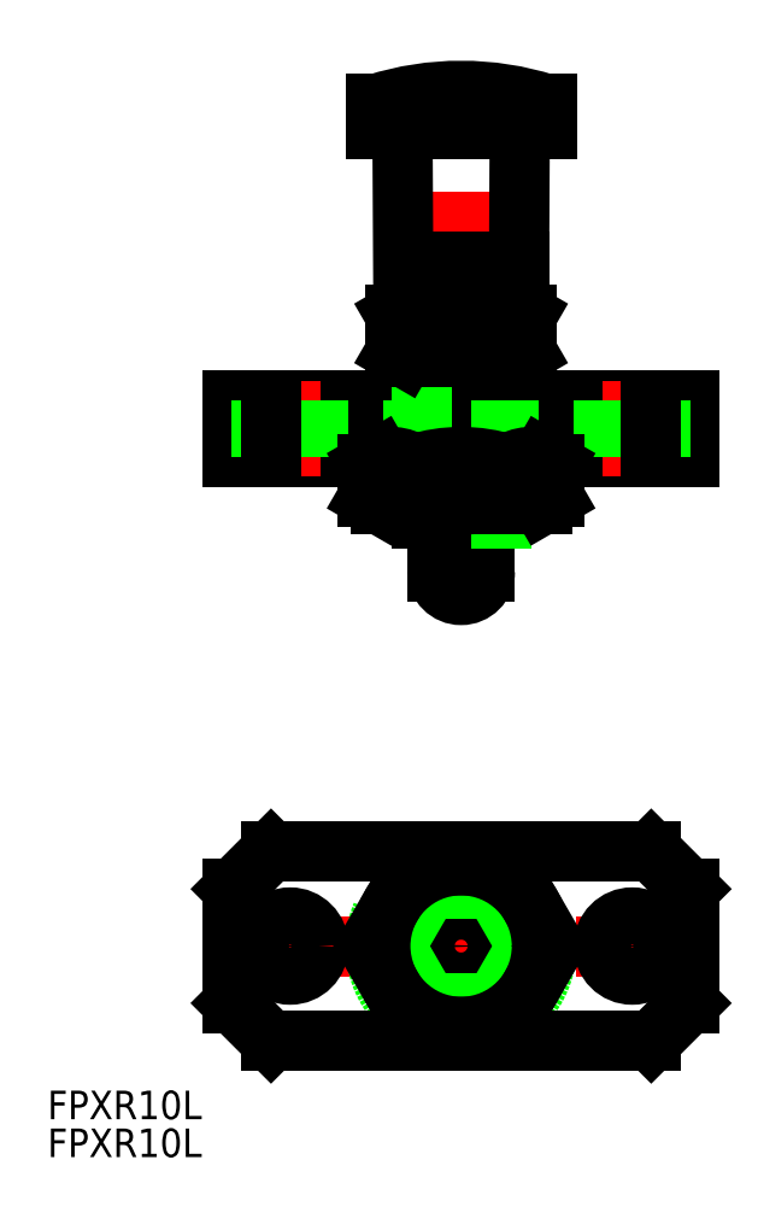
<metadata>
{"format":"dxf","ext":"dxf","renderer":"ezdxf+matplotlib","layout":"modelspace","background":"white","min_lineweight":24,"dpi":150}
</metadata>
<code>
0
SECTION
2
ENTITIES
0
LINE
8
CENTER
10
5.32e-14
20
34.92
30
0
11
1.5e-15
21
91.92
31
0
0
ARC
8
0
10
5e-16
20
39.42
30
0
40
2.5
50
180
51
0
0
LINE
8
0
10
9
20
88.52
30
0
11
-9
21
88.52
31
0
0
LINE
8
0
10
9
20
85.92
30
0
11
-9
21
85.92
31
0
0
LINE
8
0
10
-5
20
59.92
30
0
11
5
21
59.92
31
0
0
ARC
8
0
10
-1.985e-13
20
60.29
30
0
40
29.63
50
72.32
51
107.7
0
LINE
8
0
10
4.188
20
59.92
30
0
11
5
21
61.32
31
0
0
LINE
8
0
10
-6.069
20
66.92
30
0
11
-6.156
21
83.44
31
0
0
LINE
8
0
10
4.188
20
59.92
30
0
11
4.188
21
57.42
31
0
0
LINE
8
0
10
-4.188
20
44.92
30
0
11
-4.188
21
46.42
31
0
0
LINE
8
0
10
-5
20
61.92
30
0
11
-5
21
57.42
31
0
0
LINE
8
0
10
-4.188
20
44.92
30
0
11
4.188
21
44.92
31
0
0
LINE
8
0
10
-2.5
20
39.42
30
0
11
-2.5
21
44.92
31
0
0
LINE
8
0
10
2.5
20
39.42
30
0
11
2.5
21
44.92
31
0
0
LINE
8
0
10
-4.188
20
59.92
30
0
11
-5
21
61.32
31
0
0
ARC
8
0
10
-8.656
20
83.42
30
0
40
2.5
50
0.5
51
90
0
LINE
8
0
10
-9
20
85.92
30
0
11
-9
21
88.52
31
0
0
LINE
8
0
10
-5
20
85.92
30
0
11
-5
21
88.52
31
0
0
LINE
8
0
10
-6.25
20
85.92
30
0
11
-6.25
21
88.52
31
0
0
LINE
8
0
10
-7.5
20
85.92
30
0
11
-7.5
21
88.52
31
0
0
LINE
8
0
10
-8.5
20
85.92
30
0
11
-8.5
21
88.52
31
0
0
LINE
8
0
10
-2.198e-13
20
85.92
30
0
11
-2.198e-13
21
88.52
31
0
0
LINE
8
0
10
-1.25
20
85.92
30
0
11
-1.25
21
88.52
31
0
0
LINE
8
0
10
-2.5
20
85.92
30
0
11
-2.5
21
88.52
31
0
0
LINE
8
0
10
-3.75
20
85.92
30
0
11
-3.75
21
88.52
31
0
0
LINE
8
0
10
1.25
20
85.92
30
0
11
1.25
21
88.52
31
0
0
LINE
8
0
10
3.75
20
85.92
30
0
11
3.75
21
88.52
31
0
0
LINE
8
0
10
2.5
20
85.92
30
0
11
2.5
21
88.52
31
0
0
LINE
8
0
10
6.069
20
66.92
30
0
11
6.156
21
83.44
31
0
0
LINE
8
0
10
5
20
45.73
30
0
11
5
21
46.42
31
0
0
ARC
8
0
10
8.656
20
83.42
30
0
40
2.5
50
90
51
179.5
0
LINE
8
0
10
9
20
85.92
30
0
11
9
21
88.52
31
0
0
LINE
8
0
10
8.5
20
85.92
30
0
11
8.5
21
88.52
31
0
0
LINE
8
0
10
7.5
20
85.92
30
0
11
7.5
21
88.52
31
0
0
LINE
8
0
10
6.25
20
85.92
30
0
11
6.25
21
88.52
31
0
0
LINE
8
0
10
5
20
85.92
30
0
11
5
21
88.52
31
0
0
LINE
8
CENTER
10
-26
20
0
30
0
11
26
21
0
31
0
0
CIRCLE
8
0
10
0
20
0
30
0
40
9
0
CIRCLE
8
0
10
0
20
0
30
0
40
4.188
0
LINE
8
CENTER
10
0
20
12
30
0
11
0
21
-12
31
0
0
CIRCLE
8
0
10
0
20
0
30
0
40
5
0
CIRCLE
8
0
10
0
20
0
30
0
40
2.5
0
LINE
8
CENTER
10
18
20
5
30
0
11
18
21
-5
31
0
0
LINE
8
CENTER
10
-18
20
5
30
0
11
-18
21
-5
31
0
0
LINE
8
0
10
-4.188
20
44.92
30
0
11
-5
21
45.73
31
0
0
LINE
8
0
10
4.188
20
44.92
30
0
11
5
21
45.73
31
0
0
LINE
8
0
10
-5
20
45.73
30
0
11
5
21
45.73
31
0
0
LINE
8
0
10
-24
20
57.42
30
0
11
24
21
57.42
31
0
0
LINE
8
0
10
-24
20
51.42
30
0
11
24
21
51.42
31
0
0
LINE
8
0
10
24
20
51.42
30
0
11
24
21
57.42
31
0
0
LINE
8
0
10
-24
20
51.42
30
0
11
-24
21
57.42
31
0
0
LINE
8
CENTER
10
18
20
49.42
30
0
11
18
21
59.42
31
0
0
LINE
8
CENTER
10
-18
20
49.42
30
0
11
-18
21
59.42
31
0
0
LINE
8
0
10
15
20
51.42
30
0
11
15
21
57.42
31
0
0
LINE
8
0
10
21
20
51.42
30
0
11
21
21
57.42
31
0
0
LINE
8
0
10
-21
20
51.42
30
0
11
-21
21
57.42
31
0
0
LINE
8
0
10
-15
20
51.42
30
0
11
-15
21
57.42
31
0
0
CIRCLE
8
0
10
-18
20
0
30
0
40
3
0
CIRCLE
8
0
10
18
20
0
30
0
40
3
0
LINE
8
0
10
3.464
20
-6
30
0
11
6.928
21
-3.6e-15
31
0
0
LINE
8
0
10
-3.464
20
-6
30
0
11
3.464
21
-6
31
0
0
LINE
8
0
10
-6.928
20
3.6e-15
30
0
11
-3.464
21
-6
31
0
0
LINE
8
0
10
-3.464
20
6
30
0
11
-6.928
21
3.6e-15
31
0
0
LINE
8
0
10
3.464
20
6
30
0
11
-3.464
21
6
31
0
0
LINE
8
0
10
6.928
20
-3.6e-15
30
0
11
3.464
21
6
31
0
0
LINE
8
0
10
-1.9
20
71.92
30
0
11
-1.9
21
67.44
31
0
0
LINE
8
0
10
-6.095
20
71.92
30
0
11
-1.9
21
71.92
31
0
0
LINE
8
0
10
-6.095
20
71.92
30
0
11
-1.9
21
71.92
31
0
0
LINE
8
0
10
1.9
20
71.92
30
0
11
1.9
21
67.44
31
0
0
LINE
8
0
10
6.095
20
71.92
30
0
11
1.9
21
71.92
31
0
0
LINE
8
0
10
1.9
20
71.92
30
0
11
6
21
71.92
31
0
0
LINE
8
0
10
1.9
20
67.44
30
0
11
1
21
66.92
31
0
0
LINE
8
0
10
-1.9
20
67.44
30
0
11
-1
21
66.92
31
0
0
LINE
8
0
10
-20
20
10
30
0
11
20
21
10
31
0
0
LINE
8
0
10
24
20
6
30
0
11
20
21
10
31
0
0
LINE
8
0
10
24
20
6
30
0
11
24
21
-6
31
0
0
LINE
8
0
10
24
20
-6
30
0
11
20
21
-10
31
0
0
LINE
8
0
10
-20
20
-10
30
0
11
20
21
-10
31
0
0
LINE
8
0
10
-24
20
-6
30
0
11
-20
21
-10
31
0
0
LINE
8
0
10
-24
20
6
30
0
11
-24
21
-6
31
0
0
LINE
8
0
10
-24
20
6
30
0
11
-20
21
10
31
0
0
LINE
8
0
10
-20
20
51.42
30
0
11
-20
21
57.42
31
0
0
LINE
8
0
10
20
20
51.42
30
0
11
20
21
57.42
31
0
0
LINE
8
0
10
5
20
57.42
30
0
11
5
21
61.92
31
0
0
LINE
8
0
10
4.188
20
46.42
30
0
11
4.188
21
44.92
31
0
0
LINE
8
0
10
-4.188
20
57.42
30
0
11
-4.188
21
59.92
31
0
0
LINE
8
0
10
-5
20
46.42
30
0
11
-5
21
45.73
31
0
0
LINE
8
0
10
-5
20
57.42
30
0
11
-5
21
51.42
31
0
0
LINE
8
0
10
-4.188
20
57.42
30
0
11
-4.188
21
51.42
31
0
0
LINE
8
0
10
4.188
20
57.42
30
0
11
4.188
21
51.42
31
0
0
LINE
8
0
10
5
20
57.42
30
0
11
5
21
51.42
31
0
0
INSERT
8
0
2
*U4
10
0
20
0
30
0
0
INSERT
8
0
2
*U5
10
0
20
0
30
0
0
LINE
8
0
10
-6.069
20
66.92
30
0
11
6.069
21
66.92
31
0
0
LINE
8
0
10
-6
20
61.92
30
0
11
6
21
61.92
31
0
0
ARC
8
0
10
-5.196
20
63.85
30
0
40
3.067
50
55.62
51
115.6
0
ARC
8
0
10
-5.196
20
64.98
30
0
40
3.067
50
244.4
51
304.4
0
LINE
8
0
10
-6.928
20
66.38
30
0
11
-6.928
21
62.45
31
0
0
LINE
8
0
10
-6
20
66.92
30
0
11
-6.928
21
66.38
31
0
0
LINE
8
0
10
-6
20
61.92
30
0
11
-6.928
21
62.45
31
0
0
ARC
8
0
10
5.196
20
63.85
30
0
40
3.067
50
64.38
51
124.4
0
ARC
8
0
10
5.196
20
64.98
30
0
40
3.067
50
235.6
51
295.6
0
LINE
8
0
10
-3.464
20
62.45
30
0
11
-3.464
21
66.38
31
0
0
LINE
8
0
10
3.464
20
66.38
30
0
11
3.464
21
62.45
31
0
0
ARC
8
0
10
3.7e-15
20
55.45
30
0
40
11.46
50
72.41
51
107.6
0
ARC
8
0
10
6.16e-14
20
73.38
30
0
40
11.46
50
252.4
51
287.6
0
LINE
8
0
10
6.928
20
62.45
30
0
11
6.928
21
66.38
31
0
0
LINE
8
0
10
6
20
66.92
30
0
11
6.928
21
66.38
31
0
0
LINE
8
0
10
6
20
61.92
30
0
11
6.928
21
62.45
31
0
0
CIRCLE
8
0
10
0
20
0
30
0
40
8.5
0
POLYLINE
8
0
66
     1
10
0
20
0
30
0
70
     1
0
VERTEX
8
0
10
-4.907
20
8.5
30
0
0
VERTEX
8
0
10
-9.815
20
1.2e-15
30
0
0
VERTEX
8
0
10
-4.907
20
-8.5
30
0
0
VERTEX
8
0
10
4.907
20
-8.5
30
0
0
VERTEX
8
0
10
9.815
20
-1.11e-14
30
0
0
VERTEX
8
0
10
4.907
20
8.5
30
0
0
SEQEND
8
0
0
ARC
8
0
10
3.81e-14
20
35.18
30
0
40
16.24
50
72.41
51
107.6
0
LINE
8
0
10
-8.5
20
46.42
30
0
11
8.5
21
46.42
31
0
0
ARC
8
0
10
5.22e-14
20
62.66
30
0
40
16.24
50
252.4
51
287.6
0
LINE
8
0
10
-9.815
20
50.66
30
0
11
-9.815
21
47.18
31
0
0
LINE
8
0
10
-4.907
20
47.18
30
0
11
-4.907
21
50.66
31
0
0
LINE
8
0
10
-8.5
20
51.42
30
0
11
-9.815
21
50.66
31
0
0
ARC
8
0
10
-7.361
20
47.07
30
0
40
4.345
50
55.62
51
115.6
0
ARC
8
0
10
-7.361
20
50.76
30
0
40
4.345
50
244.4
51
304.4
0
LINE
8
0
10
-8.5
20
46.42
30
0
11
-9.815
21
47.18
31
0
0
LINE
8
0
10
4.907
20
50.66
30
0
11
4.907
21
47.18
31
0
0
LINE
8
0
10
9.815
20
47.18
30
0
11
9.815
21
50.66
31
0
0
ARC
8
0
10
7.361
20
47.07
30
0
40
4.345
50
64.38
51
124.4
0
LINE
8
0
10
8.5
20
51.42
30
0
11
9.815
21
50.66
31
0
0
LINE
8
0
10
8.5
20
46.42
30
0
11
9.815
21
47.18
31
0
0
ARC
8
0
10
7.361
20
50.76
30
0
40
4.345
50
235.6
51
295.6
0
VIEWPORT
8
0
10
128.5
20
97.5
30
0
40
622.9
41
222.2
68
     1
69
     1
0
VIEWPORT
8
0
10
128.5
20
97.5
30
0
40
205.6
41
156
68
     2
69
     2
0
ENDSEC
0
EOF

</code>
